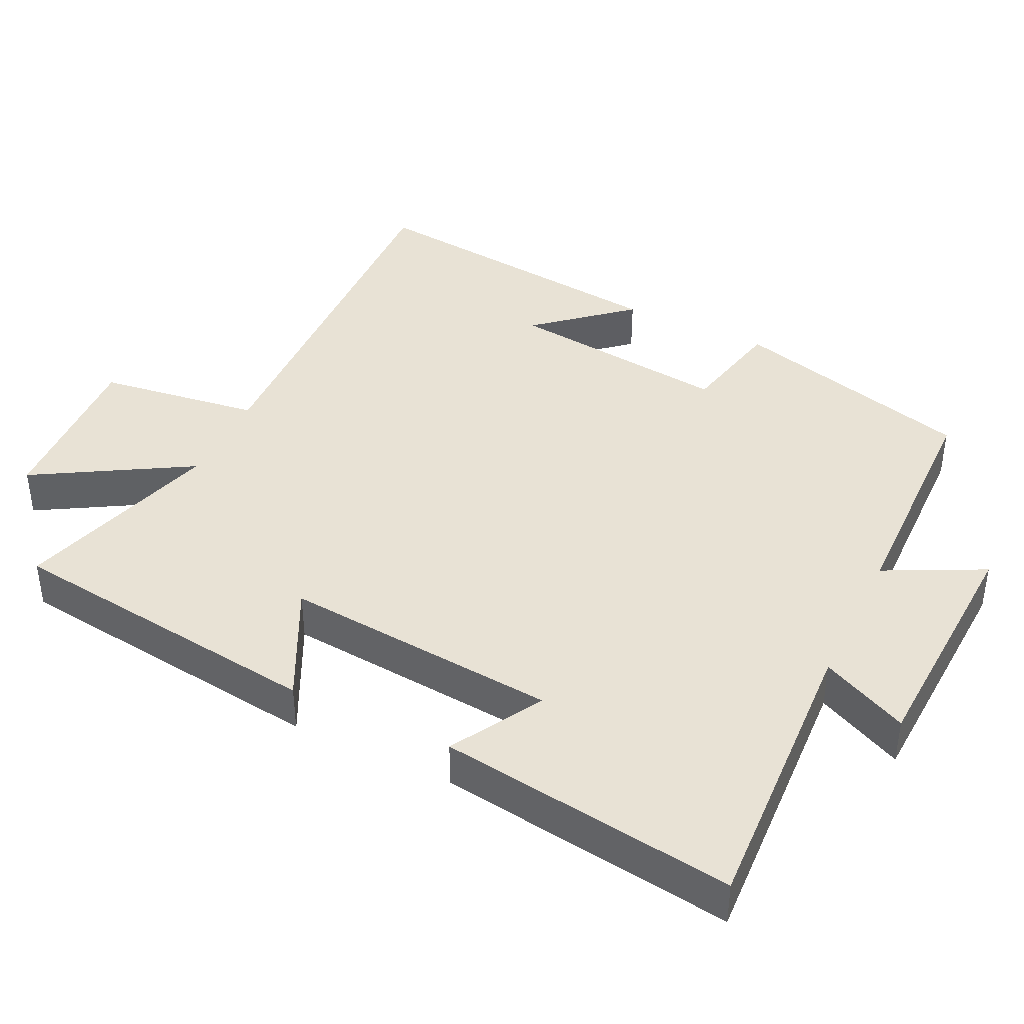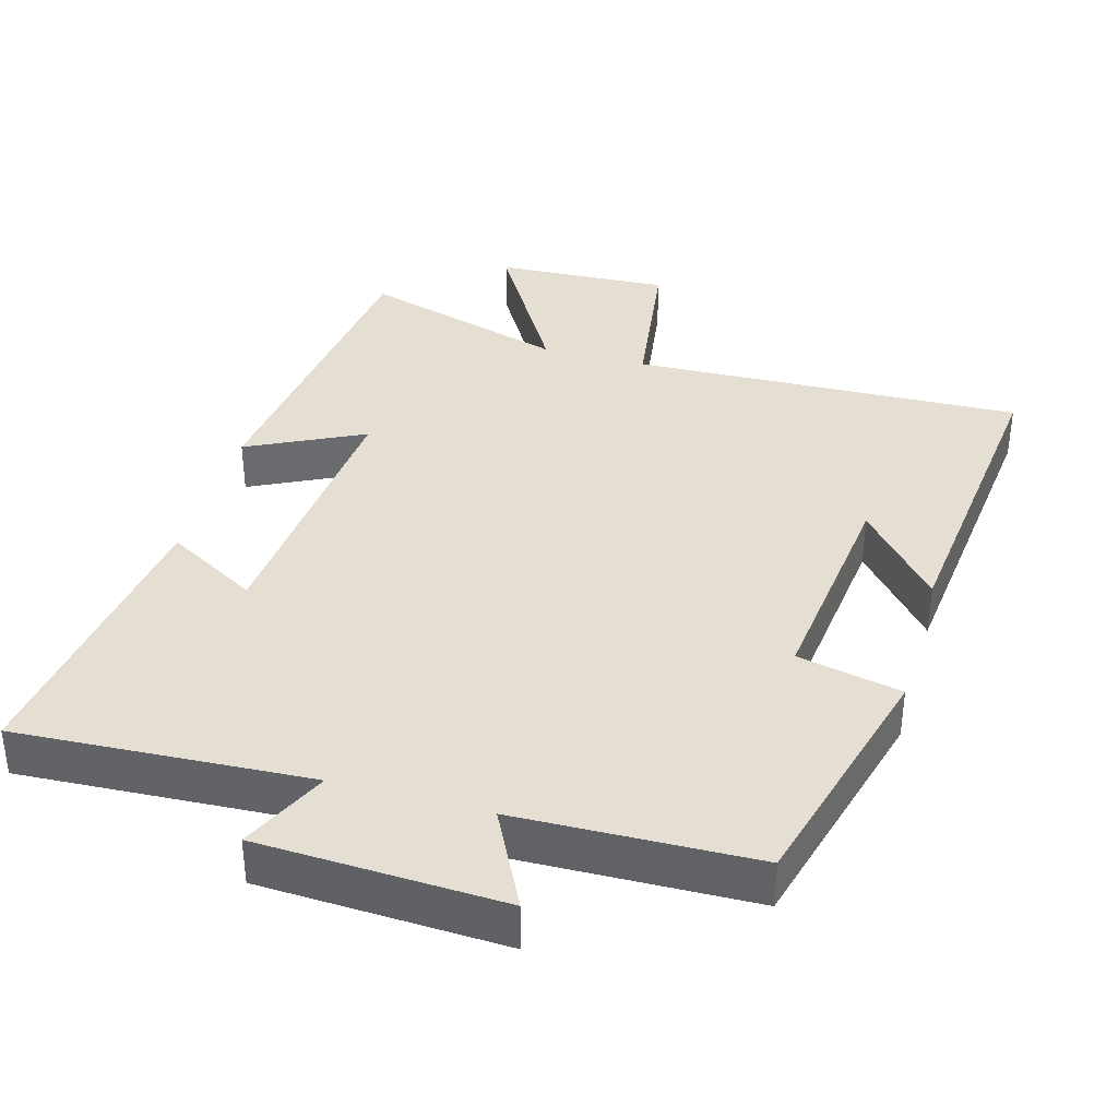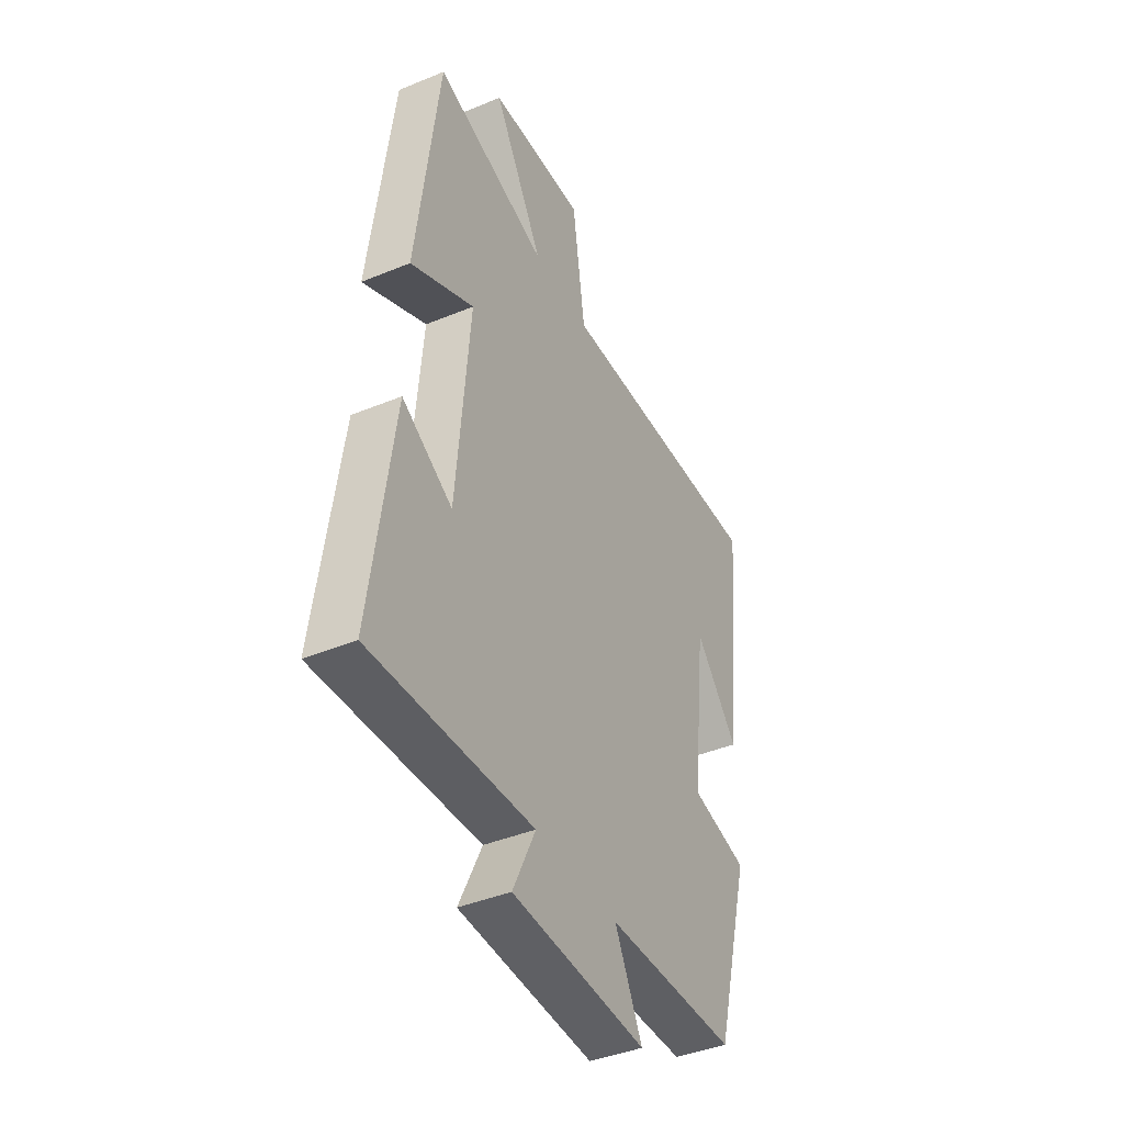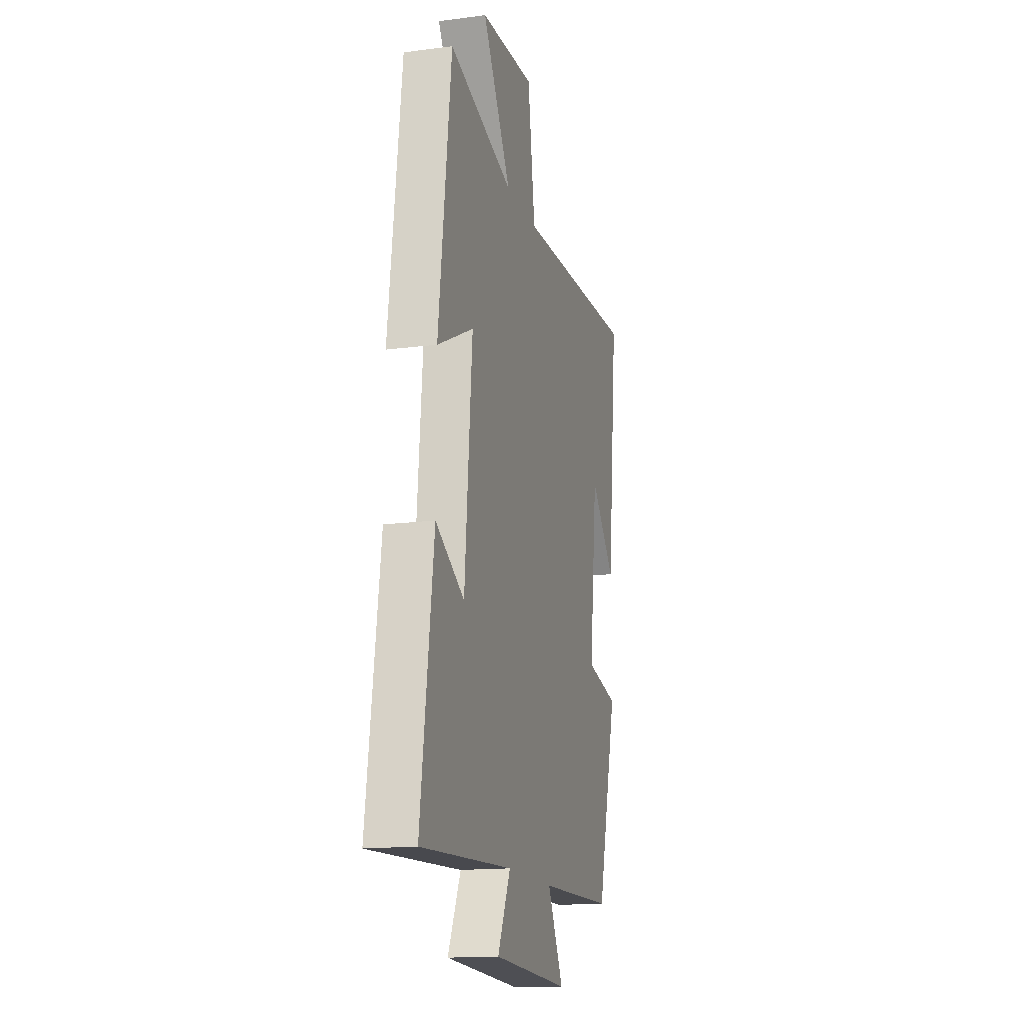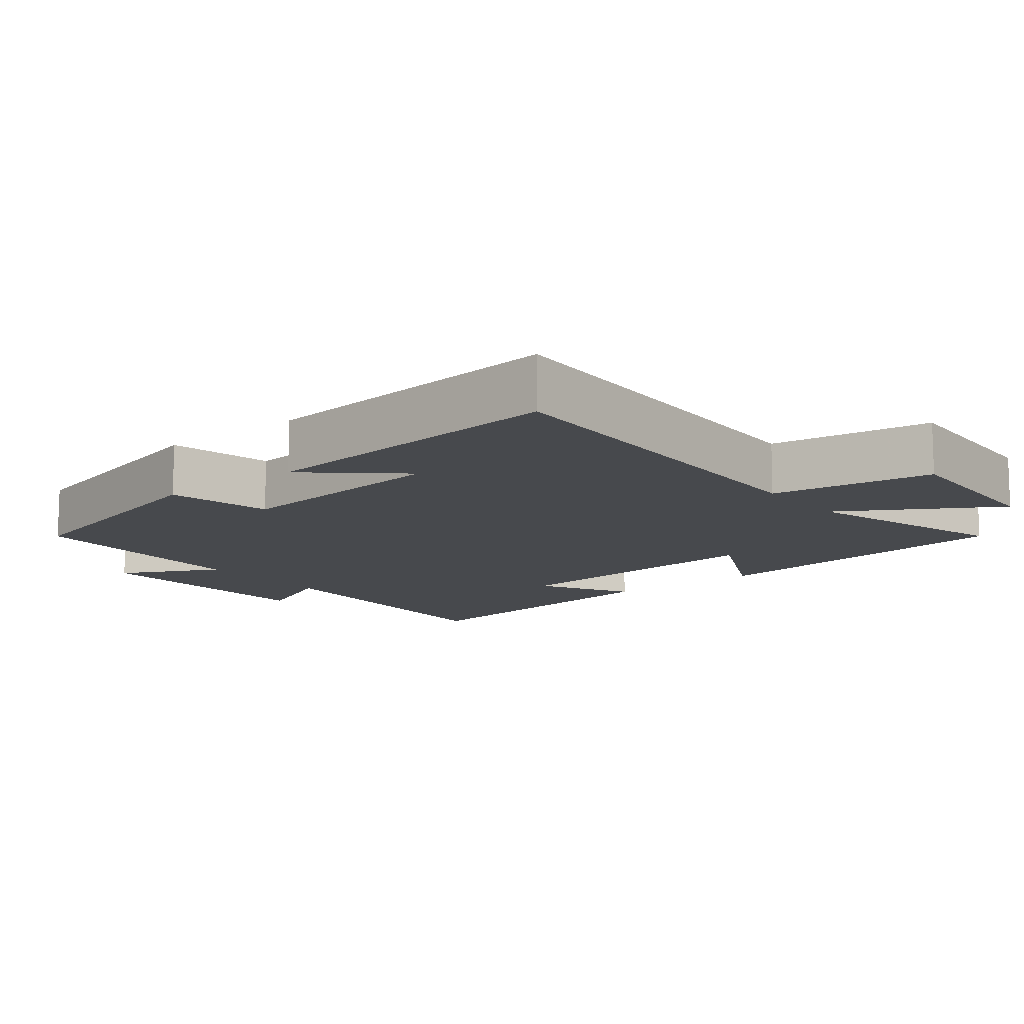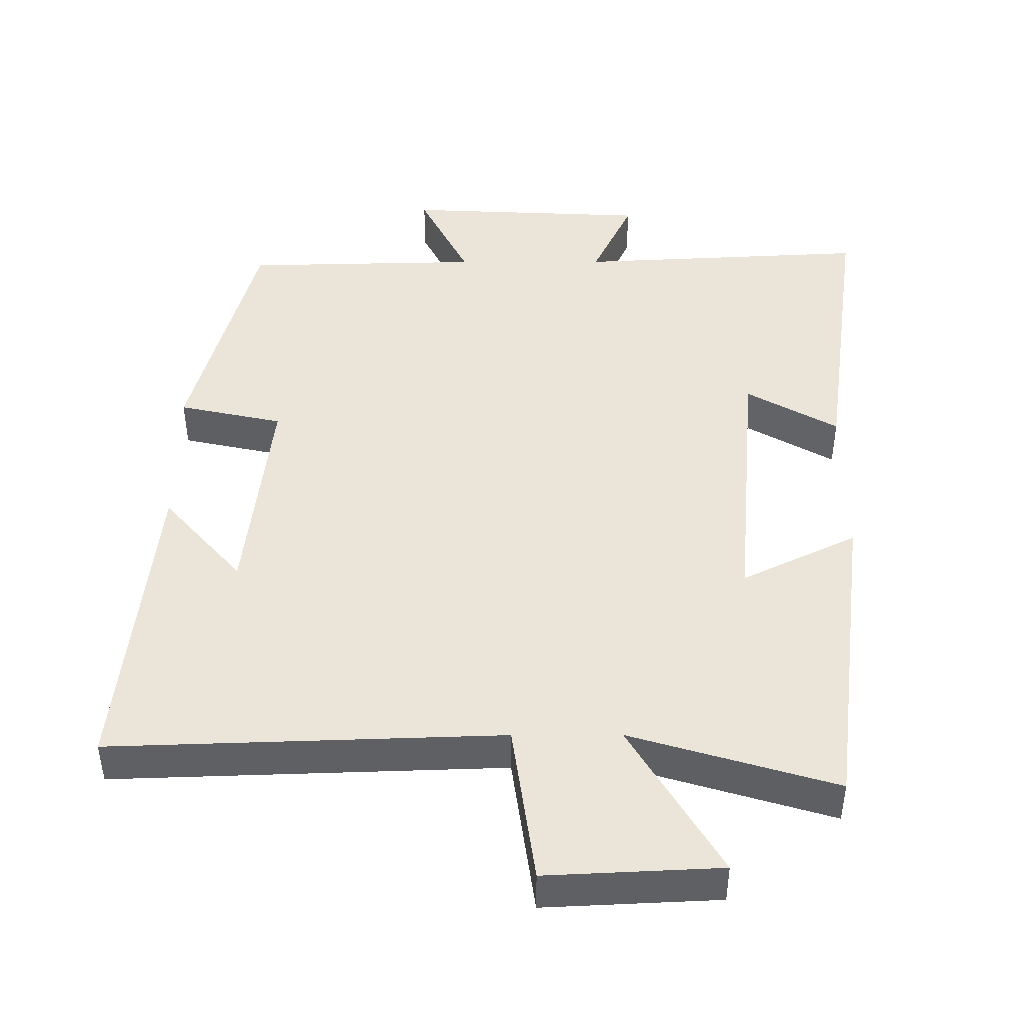
<metadata>
{"format":"obj","ext":"obj","renderer":"f3d","projection":"perspective","resolution":1024,"background":"white","views":[{"elev":40.9,"azim":115.8,"up":"+Y"},{"elev":37.1,"azim":-164.3,"up":"+Y"},{"elev":-41.8,"azim":116.4,"up":"+Z"},{"elev":-15.7,"azim":105.3,"up":"+Z"},{"elev":-12.1,"azim":-51.7,"up":"+Y"},{"elev":45.3,"azim":-0.1,"up":"+Y"}]}
</metadata>
<code>
v 0.558 0.07 -0.522
v 0.144 0.07 -0.5
v 0.202 0.07 -0.623
v -0.142 0.07 -0.639
v -0.072 0.07 -0.5
v -0.408 0.07 -0.492
v -0.5 0.07 -0.148
v -0.353 0.07 -0.116
v -0.389 0.07 0.198
v -0.5 0.07 0.07
v -0.548 0.07 0.519
v 0.003 0.07 0.5
v 0.035 0.07 0.729
v 0.281 0.07 0.717
v 0.153 0.07 0.5
v 0.443 0.07 0.587
v 0.5 0.07 0.133
v 0.337 0.07 0.213
v 0.371 0.07 -0.177
v 0.5 0.07 -0.103
v 0.558 0 -0.522
v 0.144 0 -0.5
v 0.202 0 -0.623
v -0.142 0 -0.639
v -0.072 0 -0.5
v -0.408 0 -0.492
v -0.5 0 -0.148
v -0.353 0 -0.116
v -0.389 0 0.198
v -0.5 0 0.07
v -0.548 0 0.519
v 0.003 0 0.5
v 0.035 0 0.729
v 0.281 0 0.717
v 0.153 0 0.5
v 0.443 0 0.587
v 0.5 0 0.133
v 0.337 0 0.213
v 0.371 0 -0.177
v 0.5 0 -0.103
f 19 20 1 2
f 18 19 2
f 15 16 17 18
f 15 18 2
f 12 13 14 15
f 12 15 2
f 11 12 2
f 9 10 11
f 9 11 2 3
f 8 9 3
f 5 6 7 8
f 5 8 3
f 3 4 5
f 22 21 40 39
f 22 39 38
f 38 37 36 35
f 22 38 35
f 35 34 33 32
f 22 35 32
f 22 32 31
f 31 30 29
f 23 22 31 29
f 23 29 28
f 28 27 26 25
f 23 28 25
f 25 24 23
f 1 21 22 2
f 2 22 23 3
f 3 23 24 4
f 4 24 25 5
f 5 25 26 6
f 6 26 27 7
f 7 27 28 8
f 8 28 29 9
f 9 29 30 10
f 10 30 31 11
f 11 31 32 12
f 12 32 33 13
f 13 33 34 14
f 14 34 35 15
f 15 35 36 16
f 16 36 37 17
f 17 37 38 18
f 18 38 39 19
f 19 39 40 20
f 20 40 21 1

</code>
